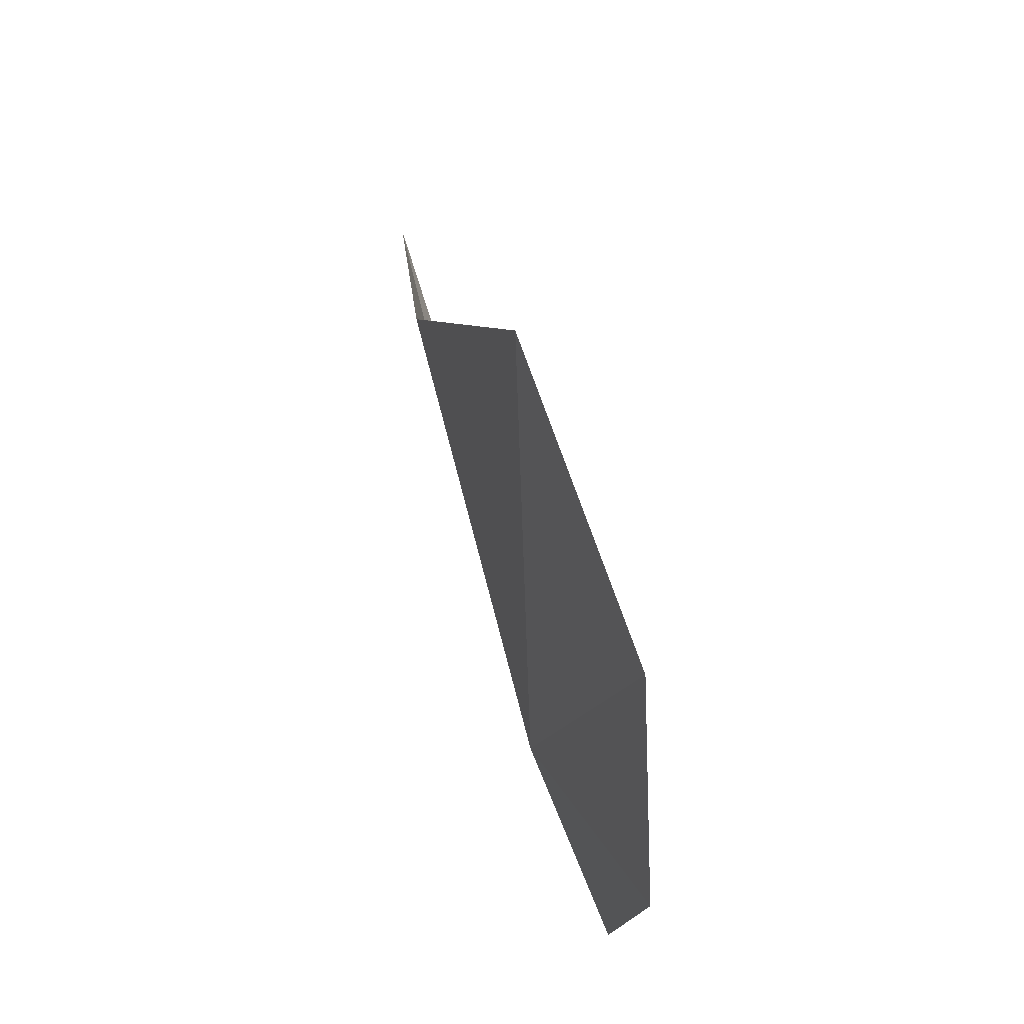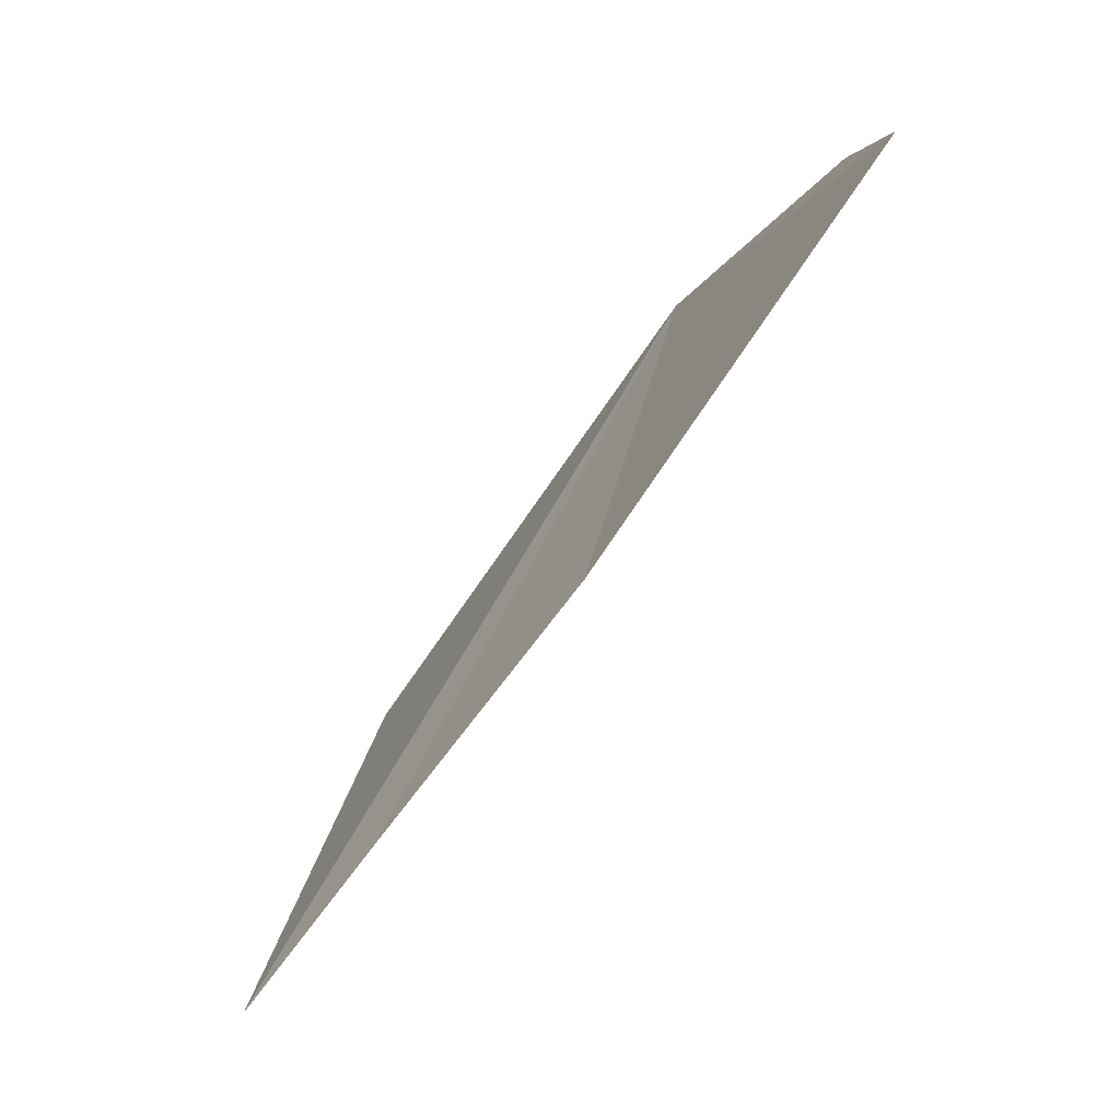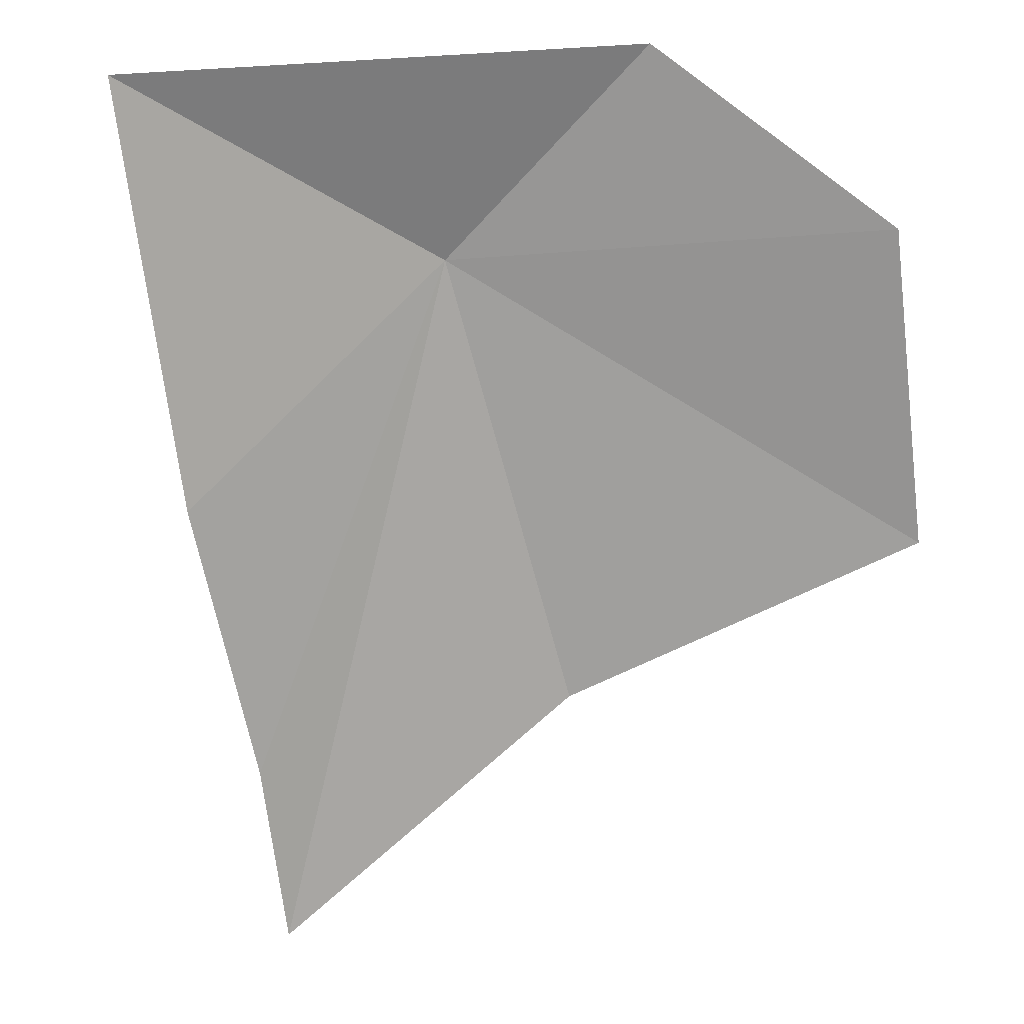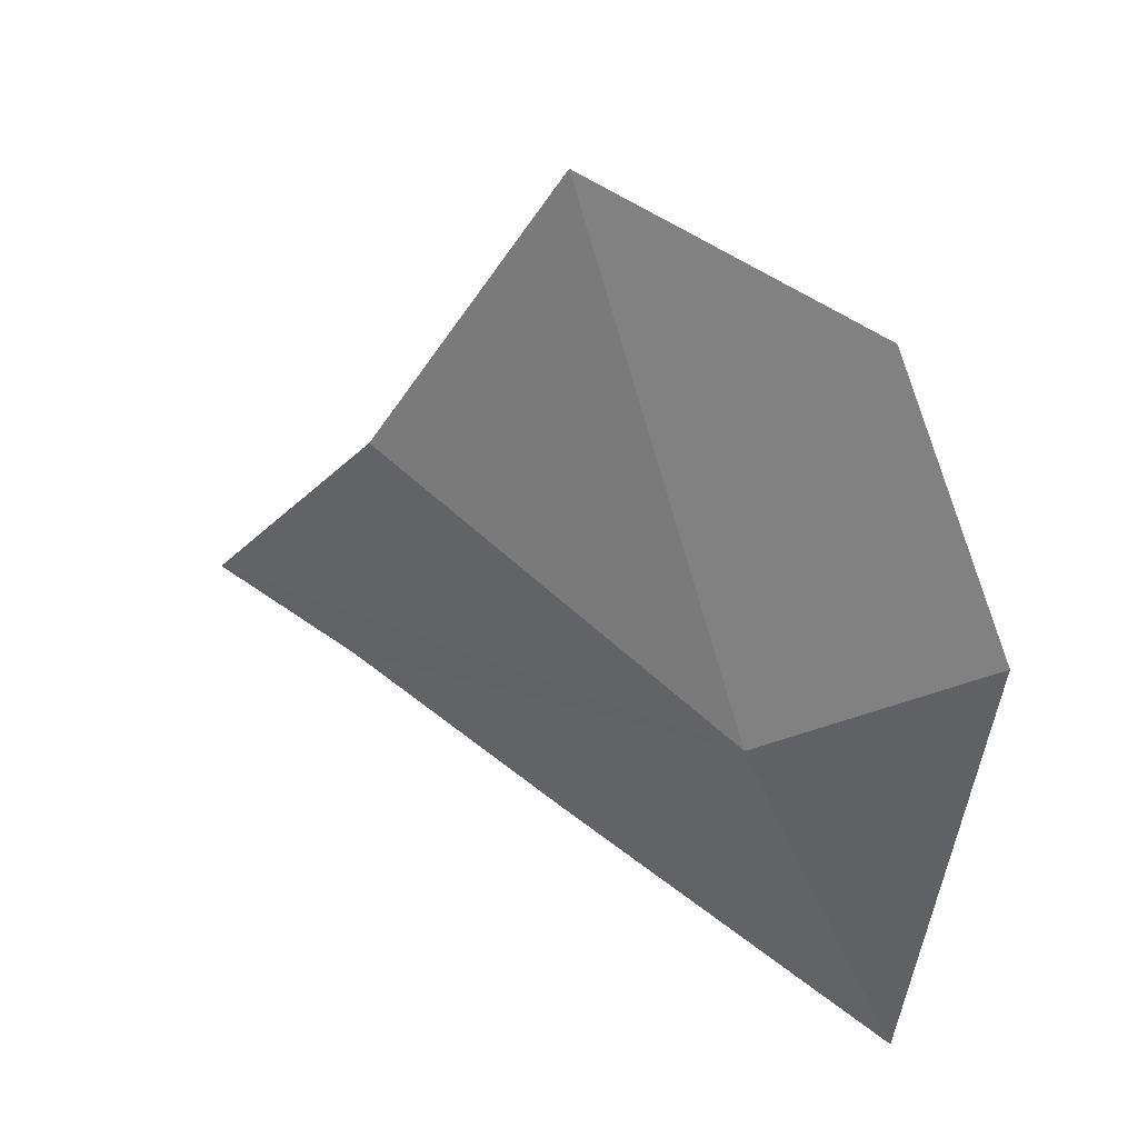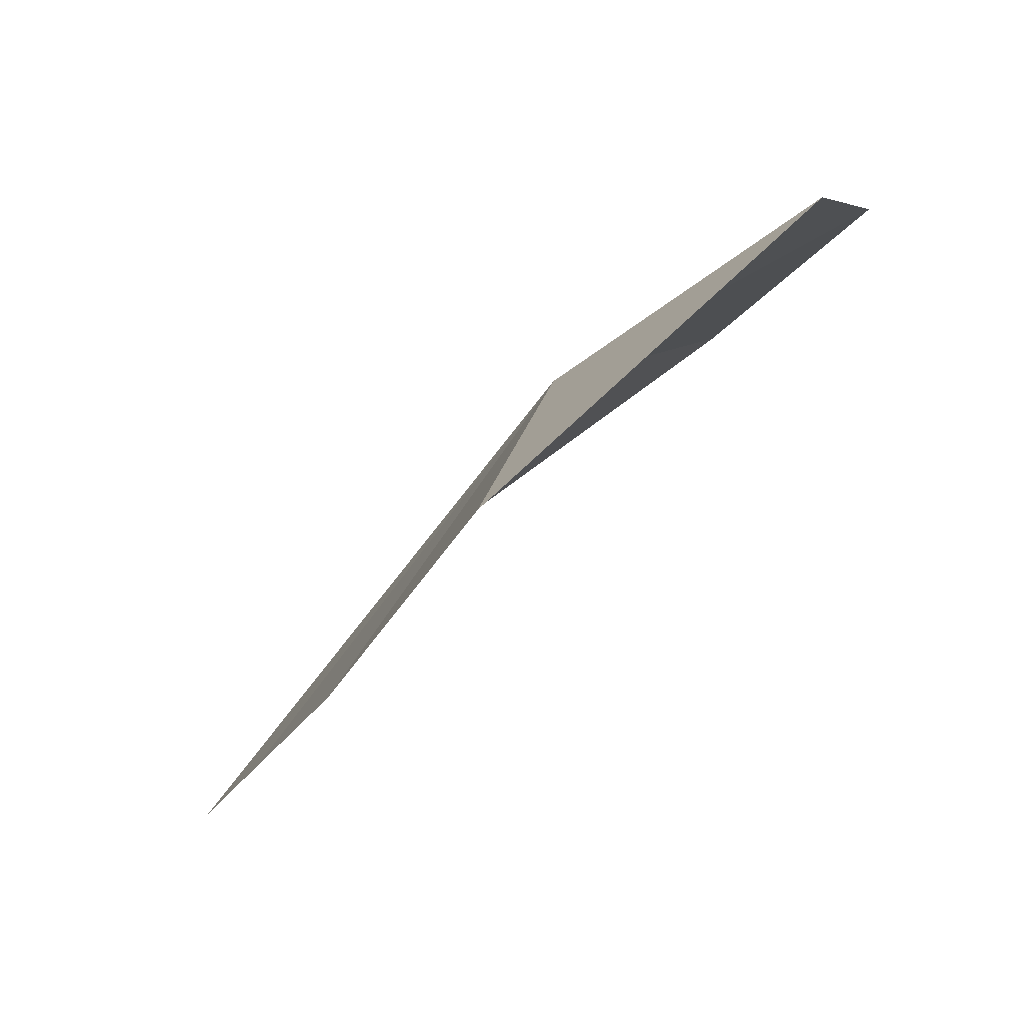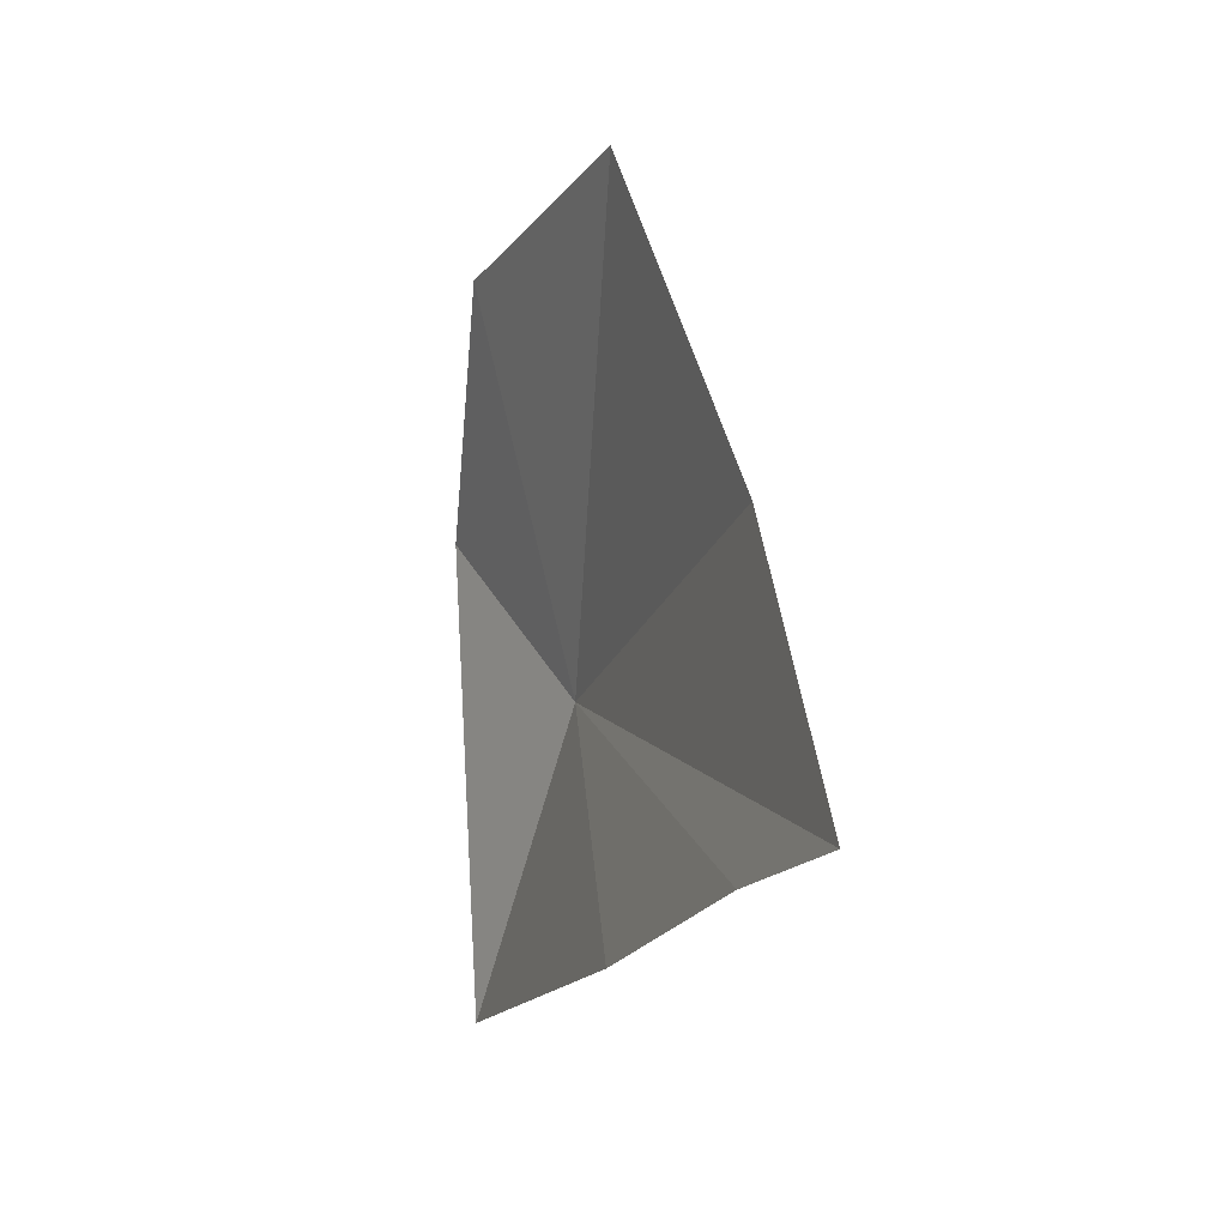
<metadata>
{"format":"obj","ext":"obj","renderer":"f3d","projection":"perspective","resolution":1024,"background":"white","views":[{"elev":67.5,"azim":-161.1,"up":"+Z"},{"elev":-1.3,"azim":176.7,"up":"+Y"},{"elev":-18.7,"azim":-101.8,"up":"+Y"},{"elev":34.1,"azim":160.6,"up":"+Z"},{"elev":33.0,"azim":-148.5,"up":"+Y"},{"elev":-0.3,"azim":14.6,"up":"+Z"}]}
</metadata>
<code>
v 14.69 43.89 0.2006
v 13.7 44.59 -2.315
v 15.41 42.07 -1.53
v 13.38 45.08 1.415
v 13.85 44.05 3.377
v 16.64 40.47 -0.8204
v 15.4 42.21 4.014
v 17.46 39.4 -0.4745
v 16.6 41.17 1.549
f 1 3 2
f 1 2 4
f 1 4 5
f 1 6 3
f 1 5 7
f 1 8 6
f 1 7 9
f 1 9 8

</code>
